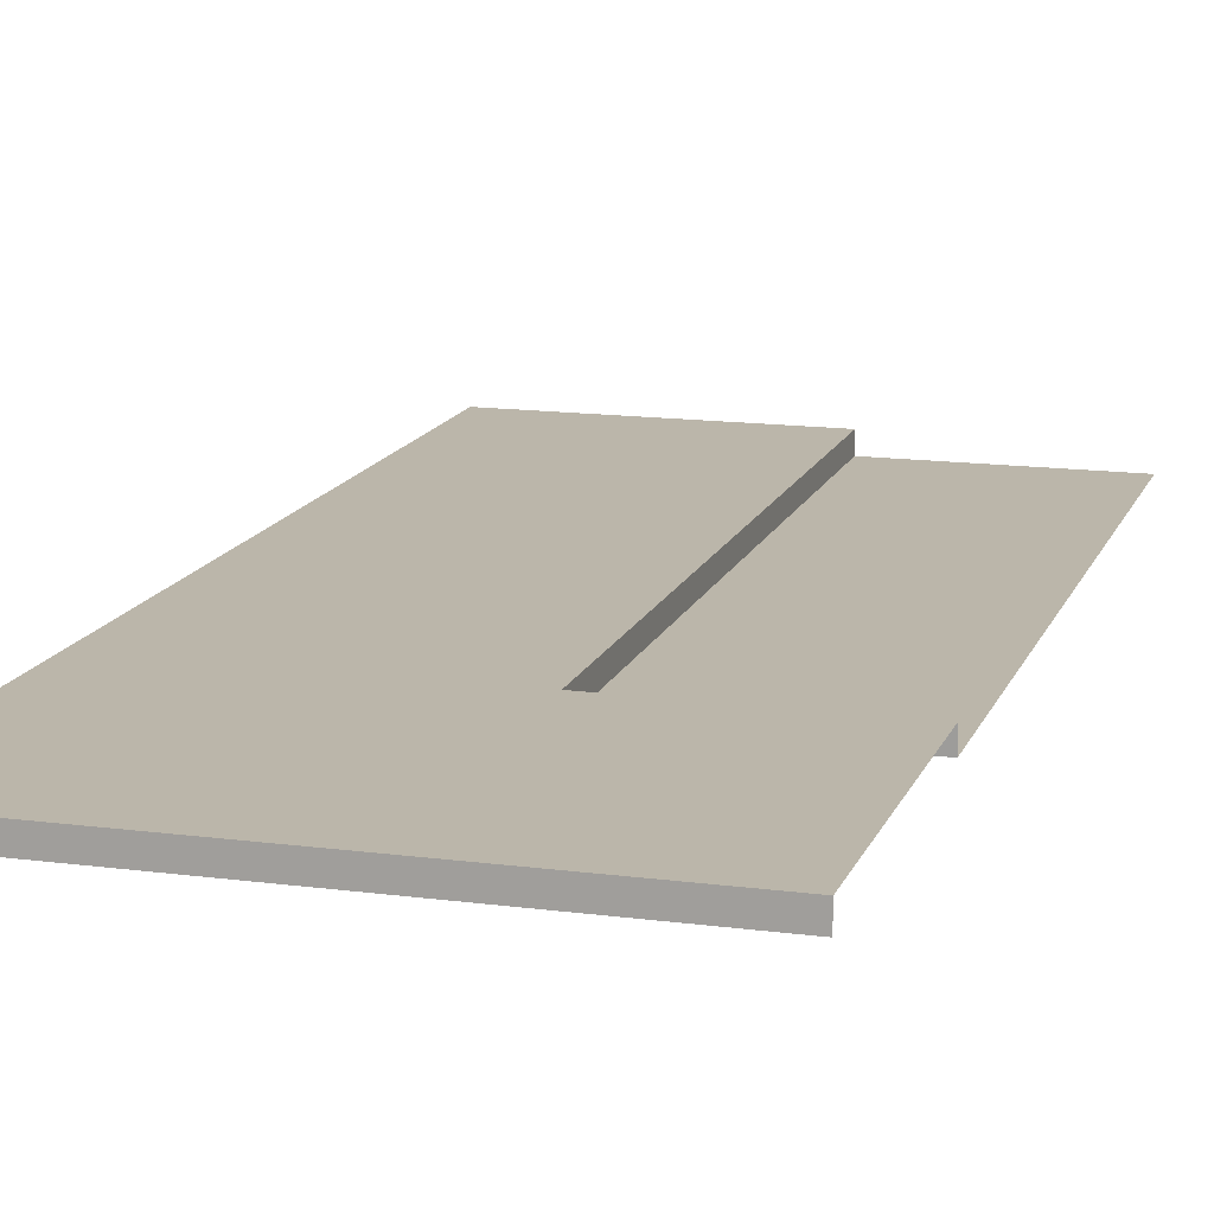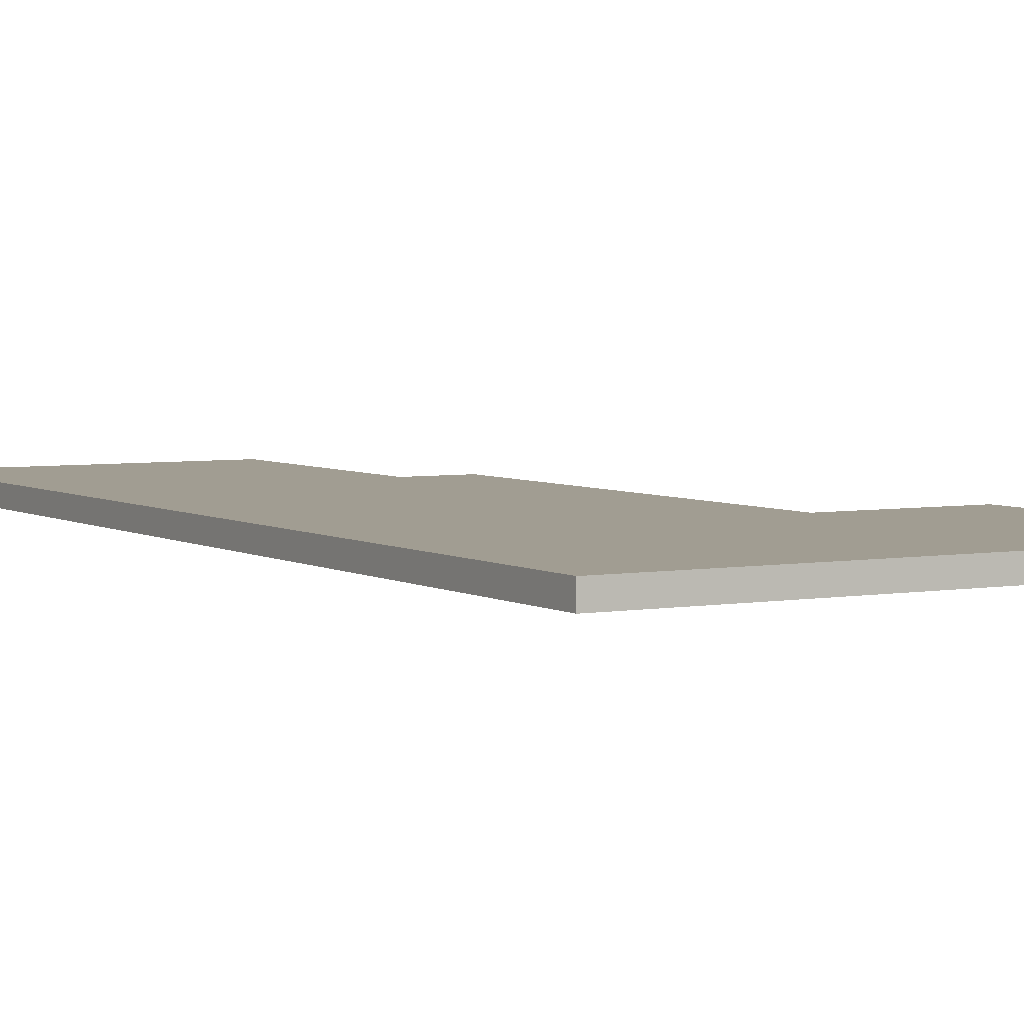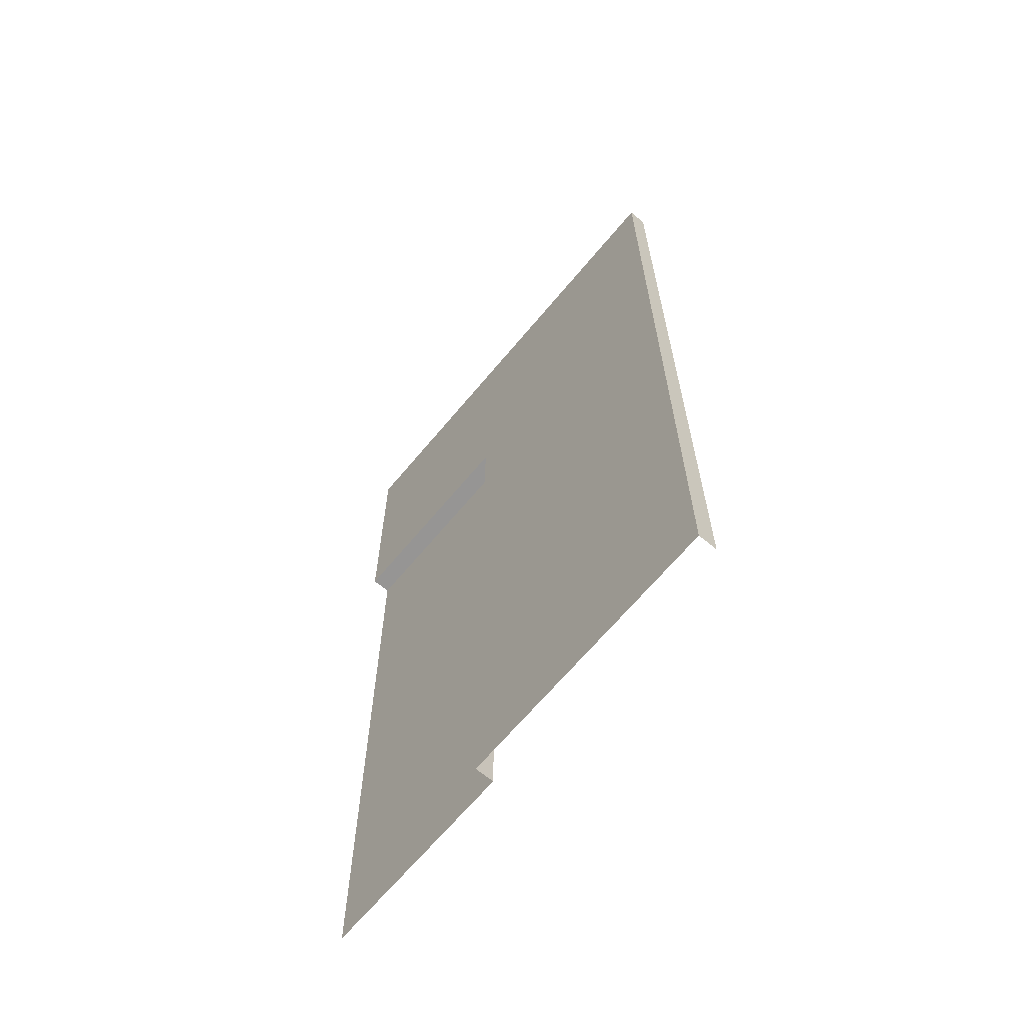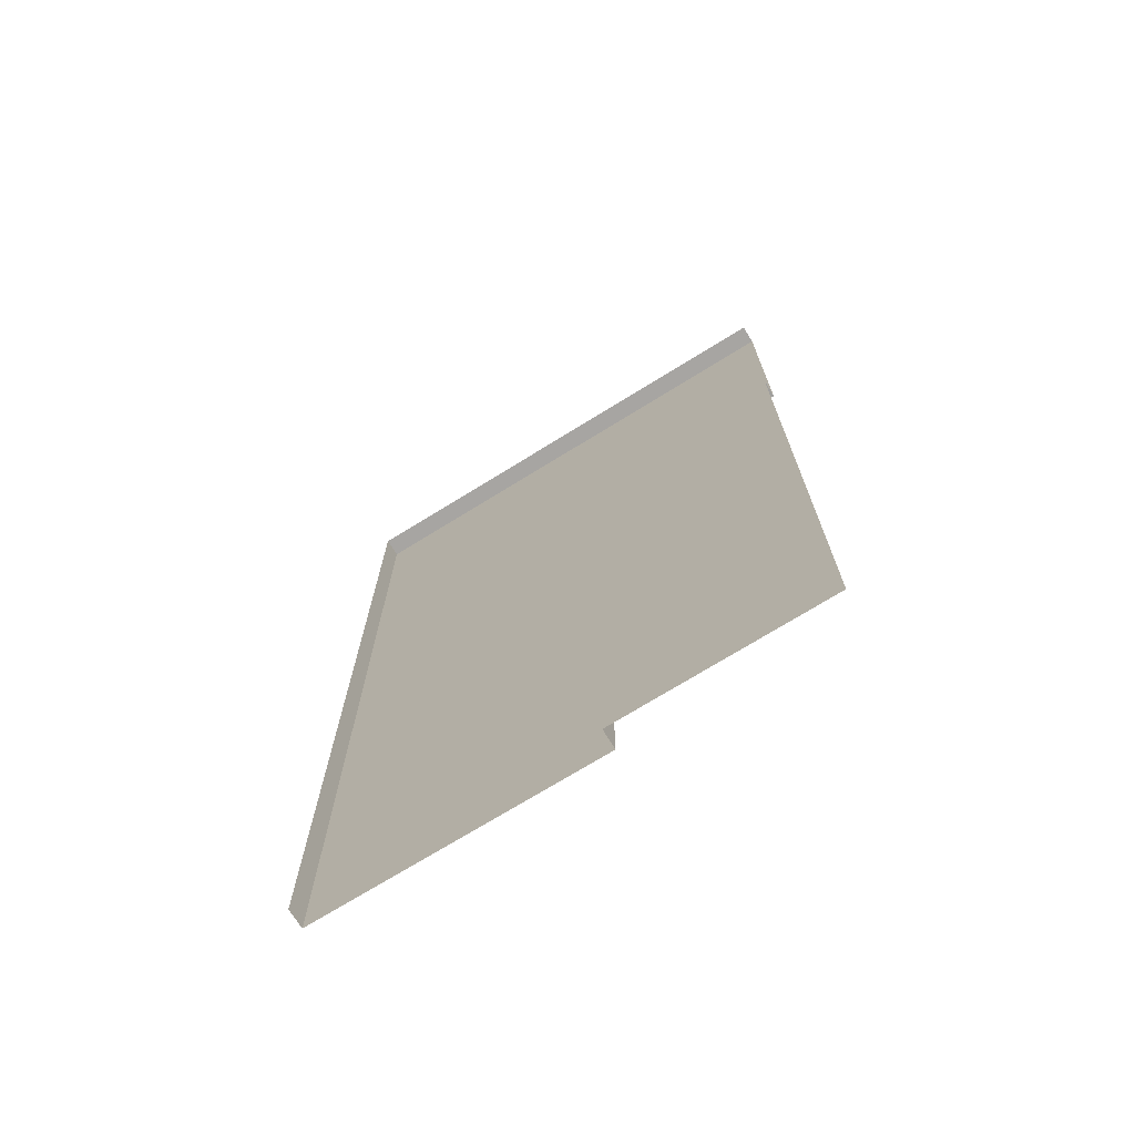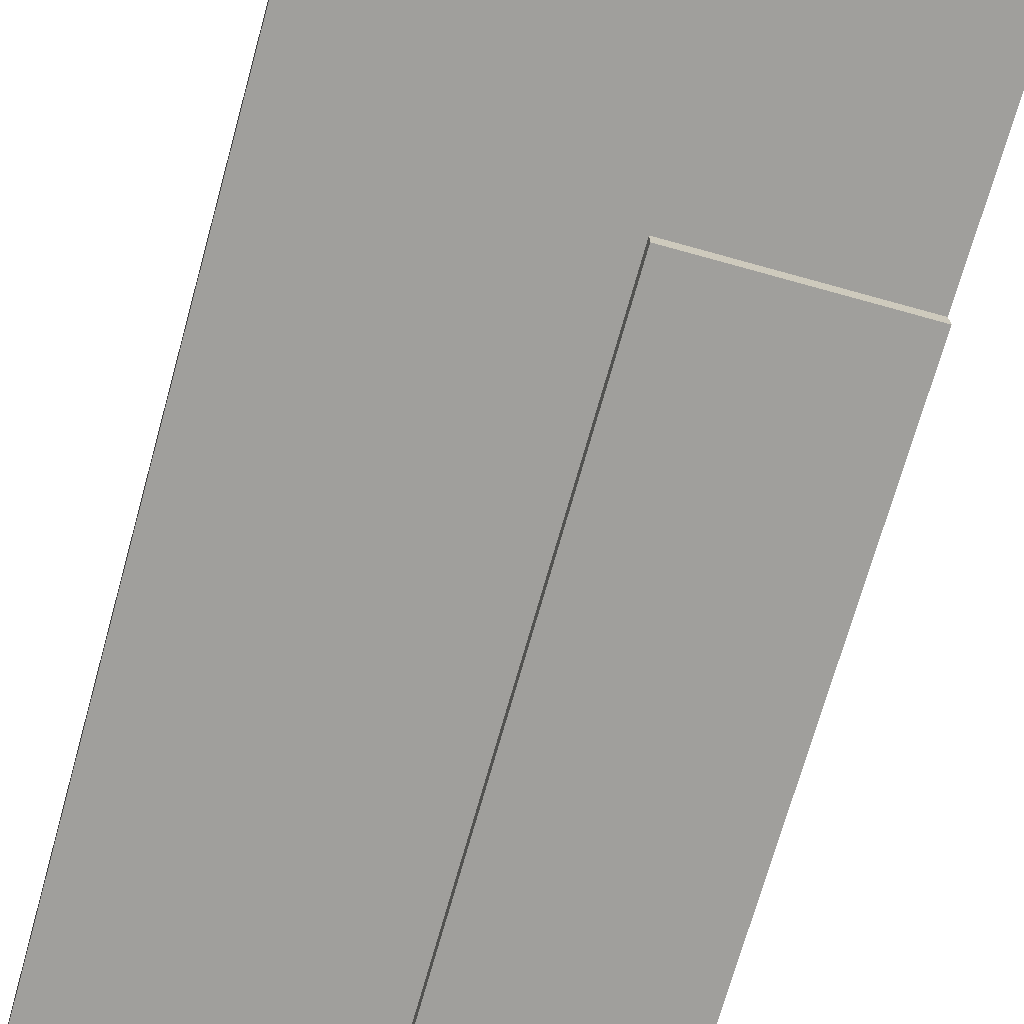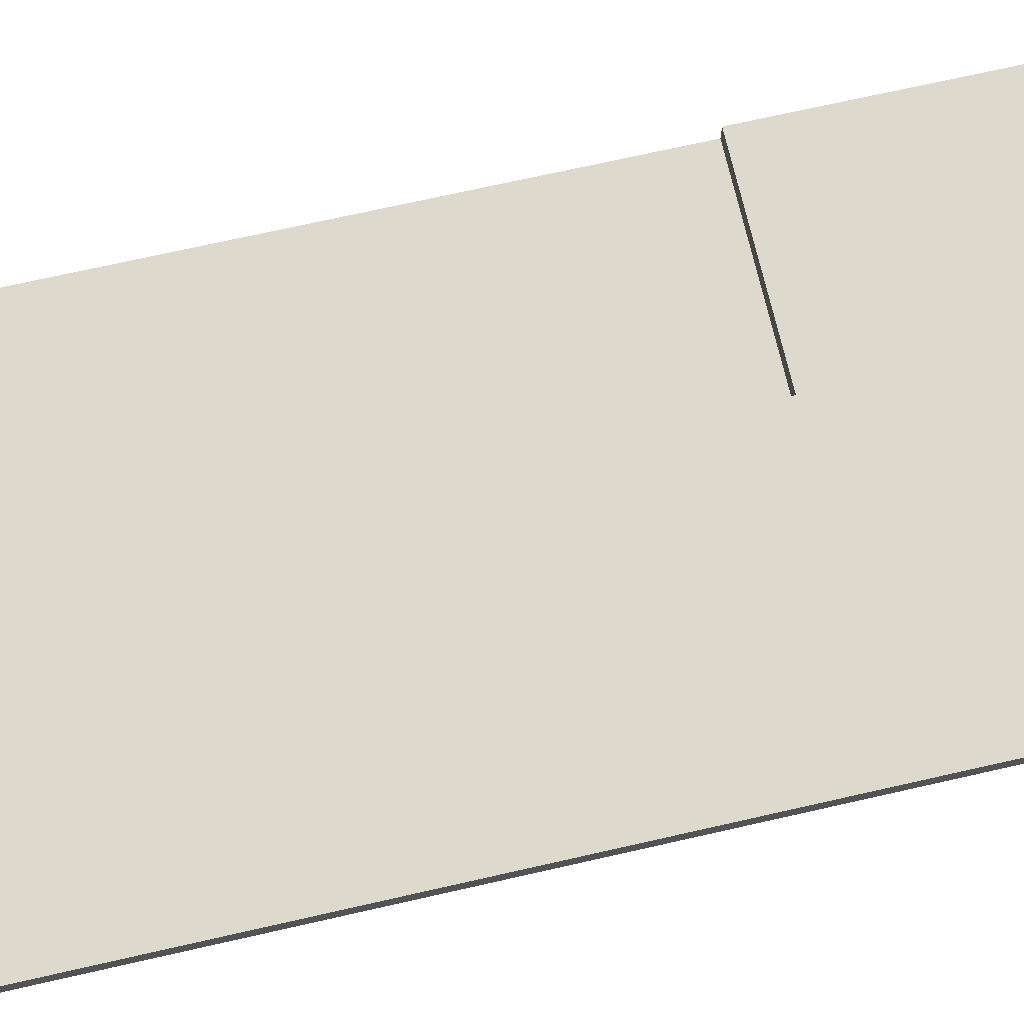
<metadata>
{"format":"obj","ext":"obj","renderer":"f3d","projection":"perspective","resolution":1024,"background":"white","views":[{"elev":14.4,"azim":16.3,"up":"+Y"},{"elev":4.4,"azim":-30.0,"up":"+Y"},{"elev":-66.3,"azim":-129.8,"up":"+Z"},{"elev":-72.6,"azim":31.7,"up":"+Z"},{"elev":-71.3,"azim":-15.6,"up":"+Y"},{"elev":71.1,"azim":-102.8,"up":"+Y"}]}
</metadata>
<code>
g road_bend_right_mesh
v 5.005 -0.1955 -3.167
v 3.157 -0.1955 -3.167
v 5.005 -0.1955 -10
v 3.157 -0.1955 -10
v 2.874 9.537e-07 -2.874
v 2.874 -0.1955 -2.874
v 5.005 9.537e-07 -2.874
v 5.005 -0.1955 -2.874
v 2.874 9.537e-07 -2.874
v 5.005 9.537e-07 -2.874
v 2.874 9.537e-07 -2.542
v 5.005 9.537e-07 9.537e-07
v 2.874 9.537e-07 9.537e-07
v 5.005 -0.1955 -3.167
v 5.005 -0.1955 -2.874
v 3.157 -0.1955 -3.167
v 2.874 -0.1955 -2.874
v 2.874 9.537e-07 -2.542
v 2.874 9.537e-07 9.537e-07
v 2.532 9.537e-07 -2.542
v -9.537e-07 9.537e-07 9.537e-07
v -9.537e-07 9.537e-07 -2.874
v 2.542 9.537e-07 -2.874
v -9.537e-07 9.537e-07 -10
v 2.542 9.537e-07 -2.874
v -9.537e-07 9.537e-07 -2.874
v 2.874 9.537e-07 -10
v 2.874 9.537e-07 -2.874
v 2.874 -0.1955 -10
v 2.874 -0.1955 -2.874
v 2.874 9.537e-07 -10
v 2.874 9.537e-07 -2.874
v 2.542 9.537e-07 -2.874
v 2.874 9.537e-07 -2.874
v 2.532 9.537e-07 -2.542
v 2.874 9.537e-07 -2.874
v 2.874 9.537e-07 -2.542
v 2.532 9.537e-07 -2.542
v 5.005 9.537e-07 9.537e-07
v 5.005 -0.1955 9.537e-07
v 2.874 9.537e-07 9.537e-07
v 2.874 -0.1955 9.537e-07
v -9.537e-07 9.537e-07 9.537e-07
v -9.537e-07 -0.1955 9.537e-07
v -9.537e-07 9.537e-07 9.537e-07
v -9.537e-07 -0.1955 9.537e-07
v -9.537e-07 9.537e-07 -2.874
v -9.537e-07 -0.1955 -2.874
v -9.537e-07 9.537e-07 -10
v -9.537e-07 -0.1955 -10
v 2.874 -0.1955 -2.874
v 2.874 -0.1955 -10
v 3.157 -0.1955 -3.167
v 2.874 -0.1955 -10
v 3.157 -0.1955 -10
v 3.157 -0.1955 -3.167
f 3 2 1
f 3 4 2
f 7 6 5
f 7 8 6
f 11 10 9
f 12 10 11
f 12 11 13
f 16 15 14
f 16 17 15
f 20 19 18
f 19 20 21
f 20 22 21
f 22 20 23
f 26 25 24
f 25 27 24
f 27 25 28
f 31 30 29
f 31 32 30
f 35 34 33
f 38 37 36
f 41 40 39
f 41 42 40
f 43 42 41
f 43 44 42
f 47 46 45
f 47 48 46
f 49 48 47
f 49 50 48
f 53 52 51
f 56 55 54

</code>
